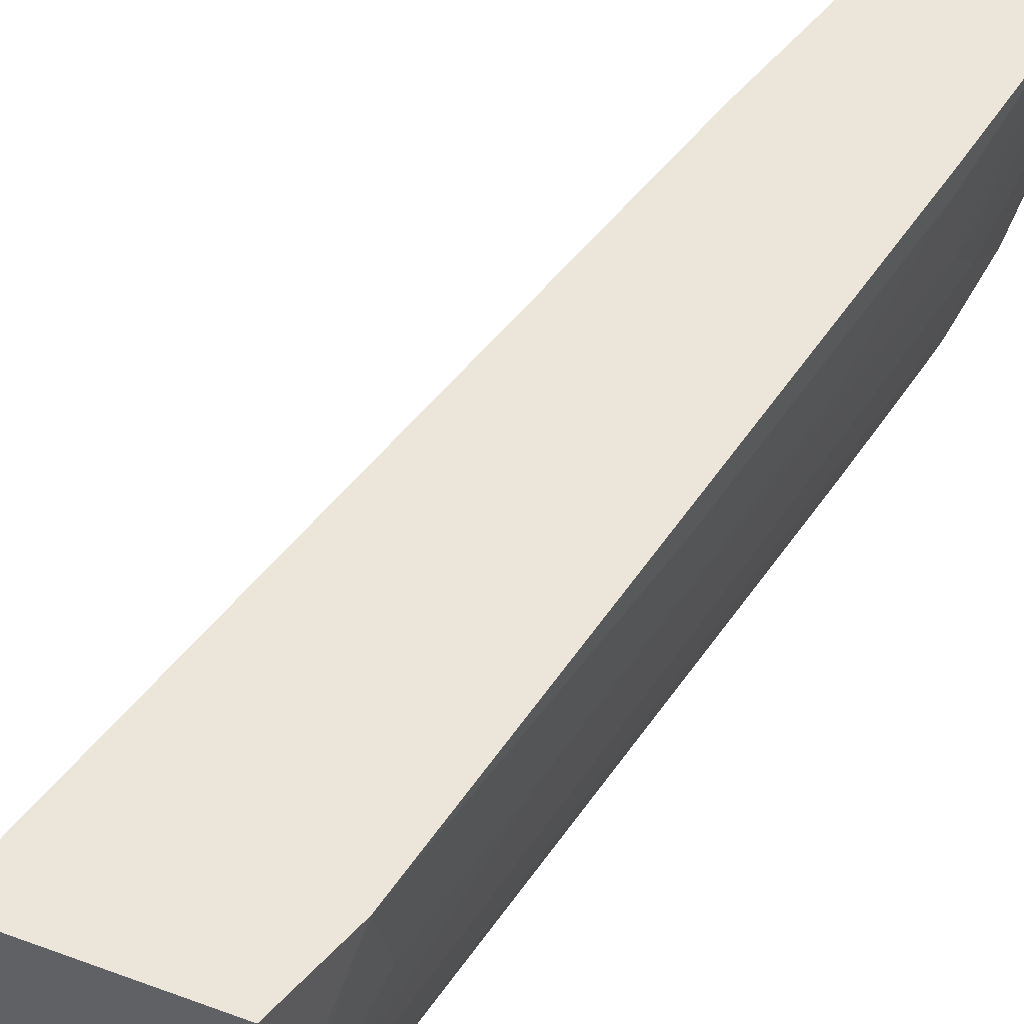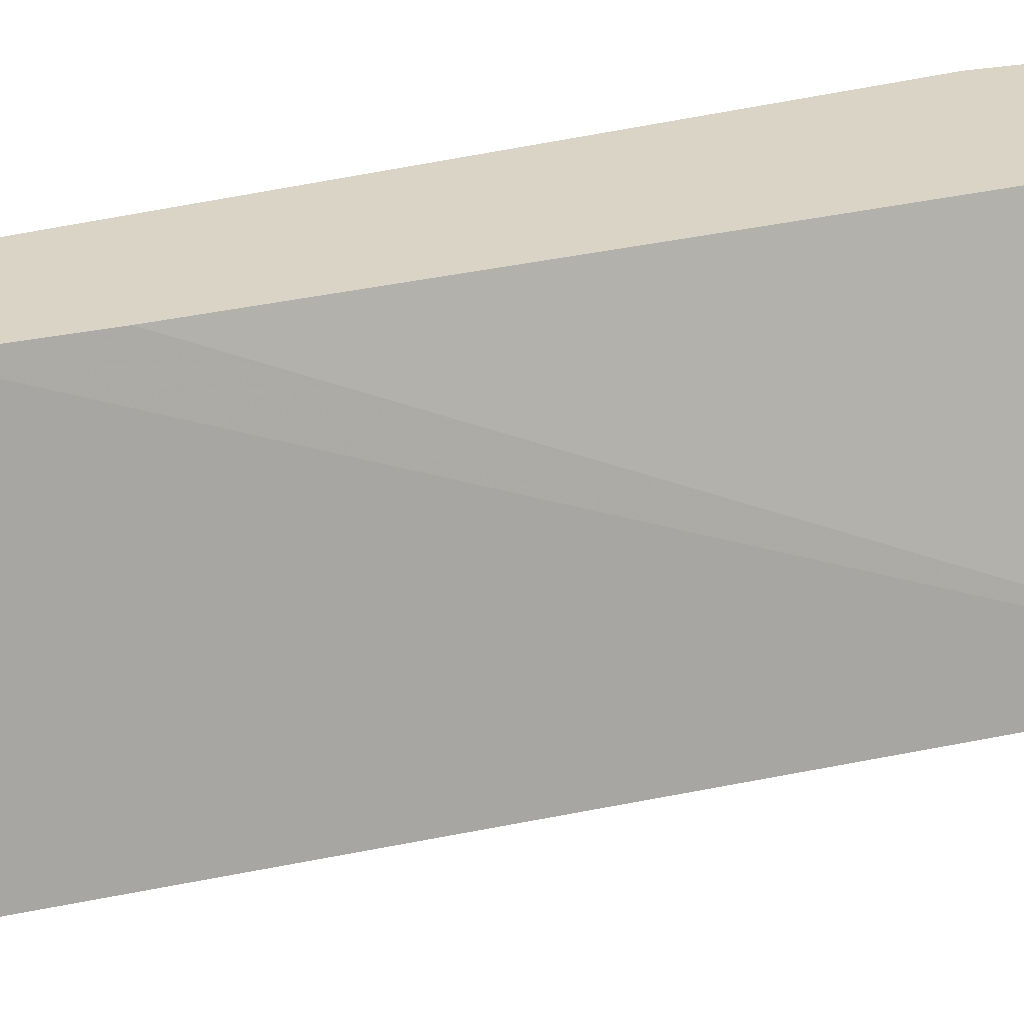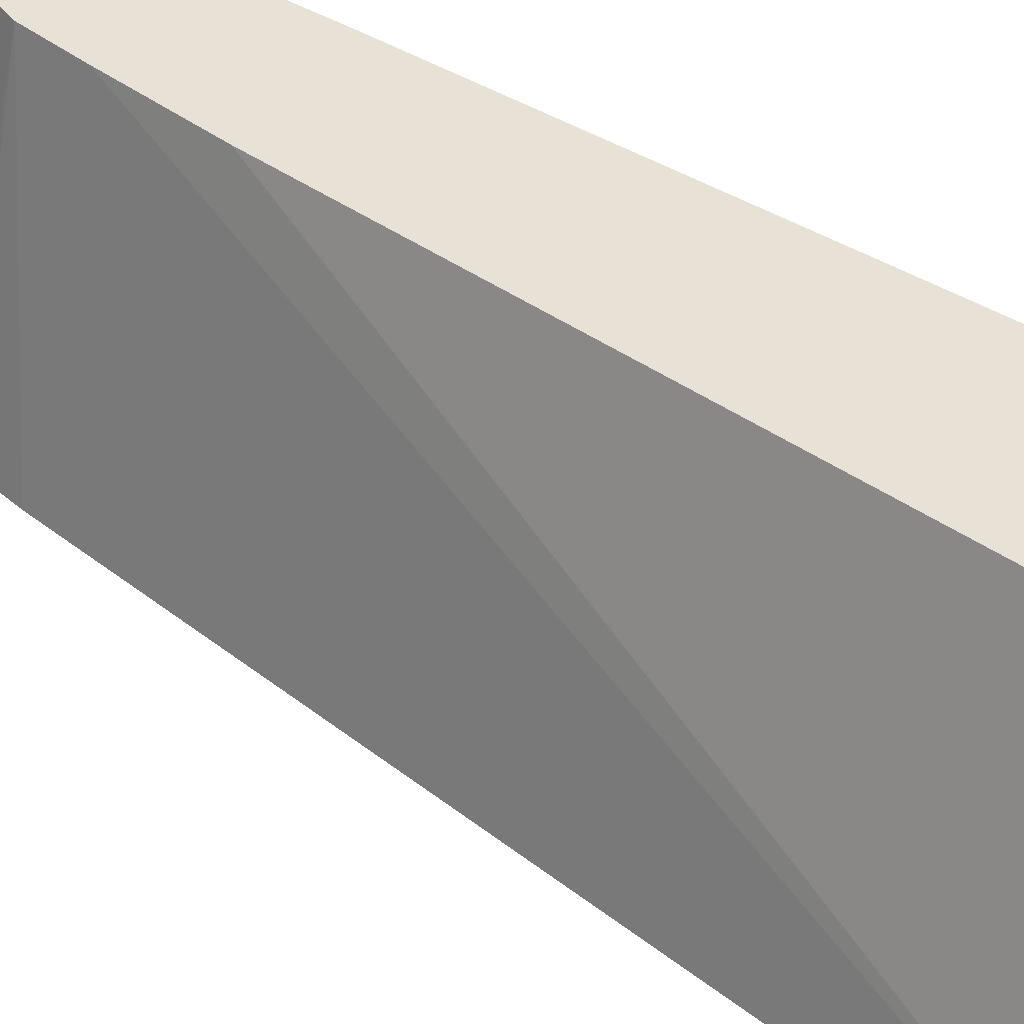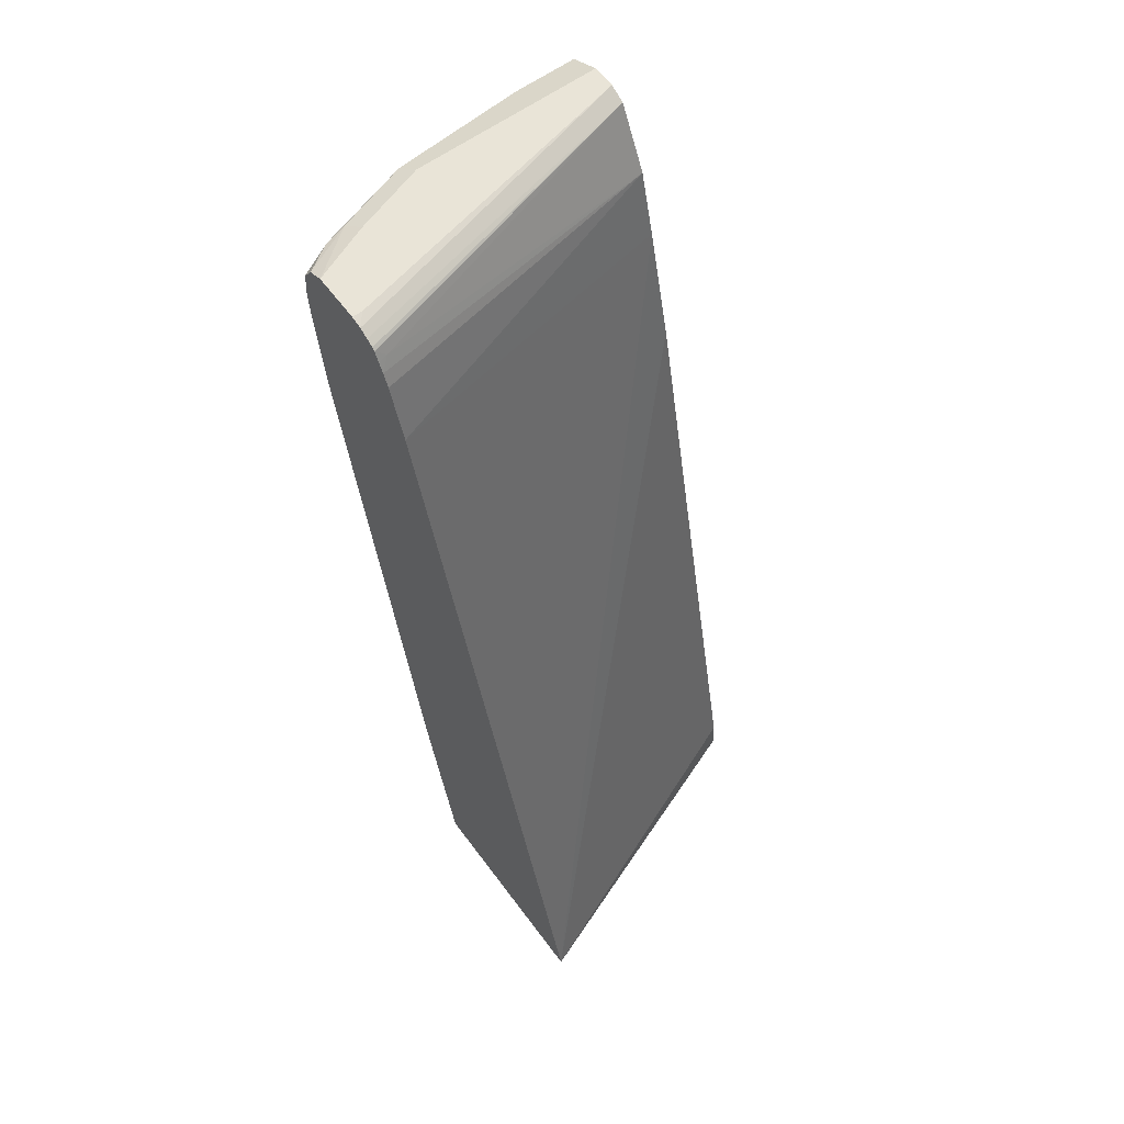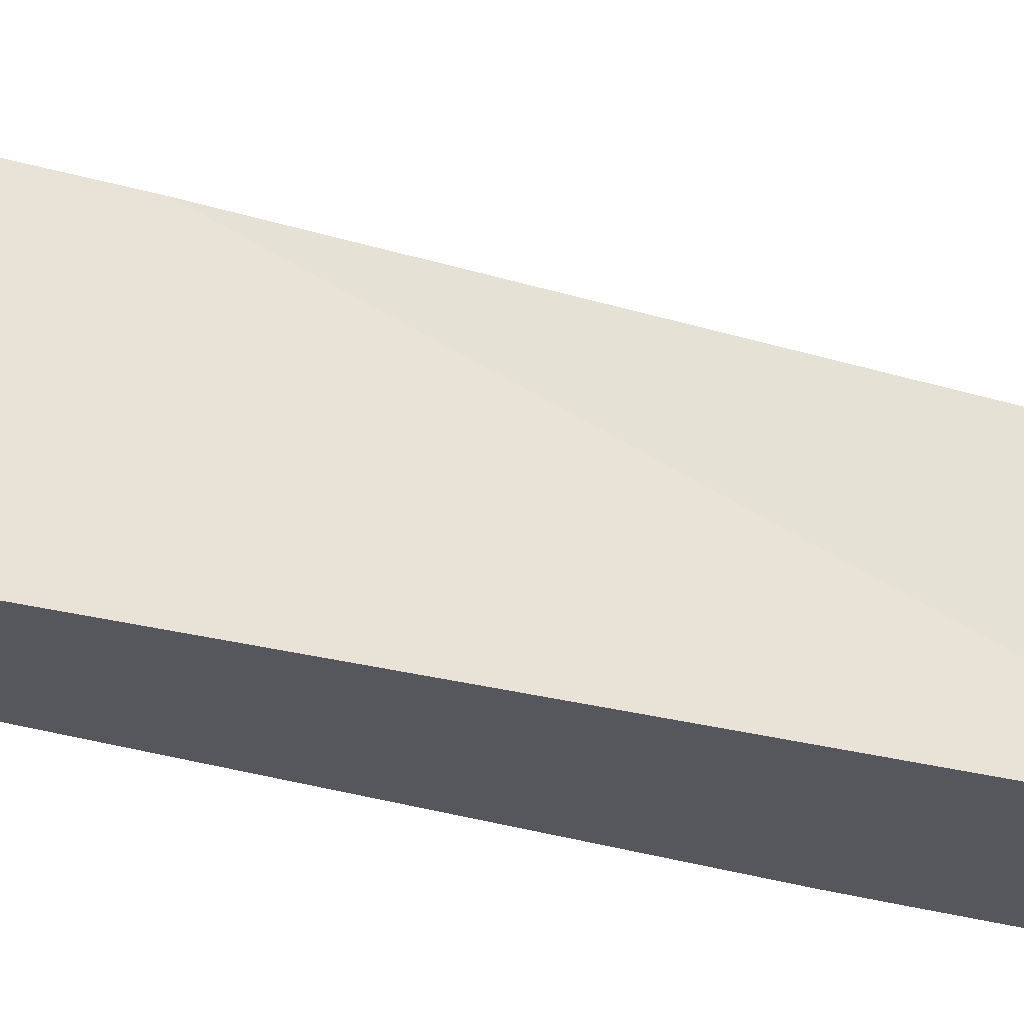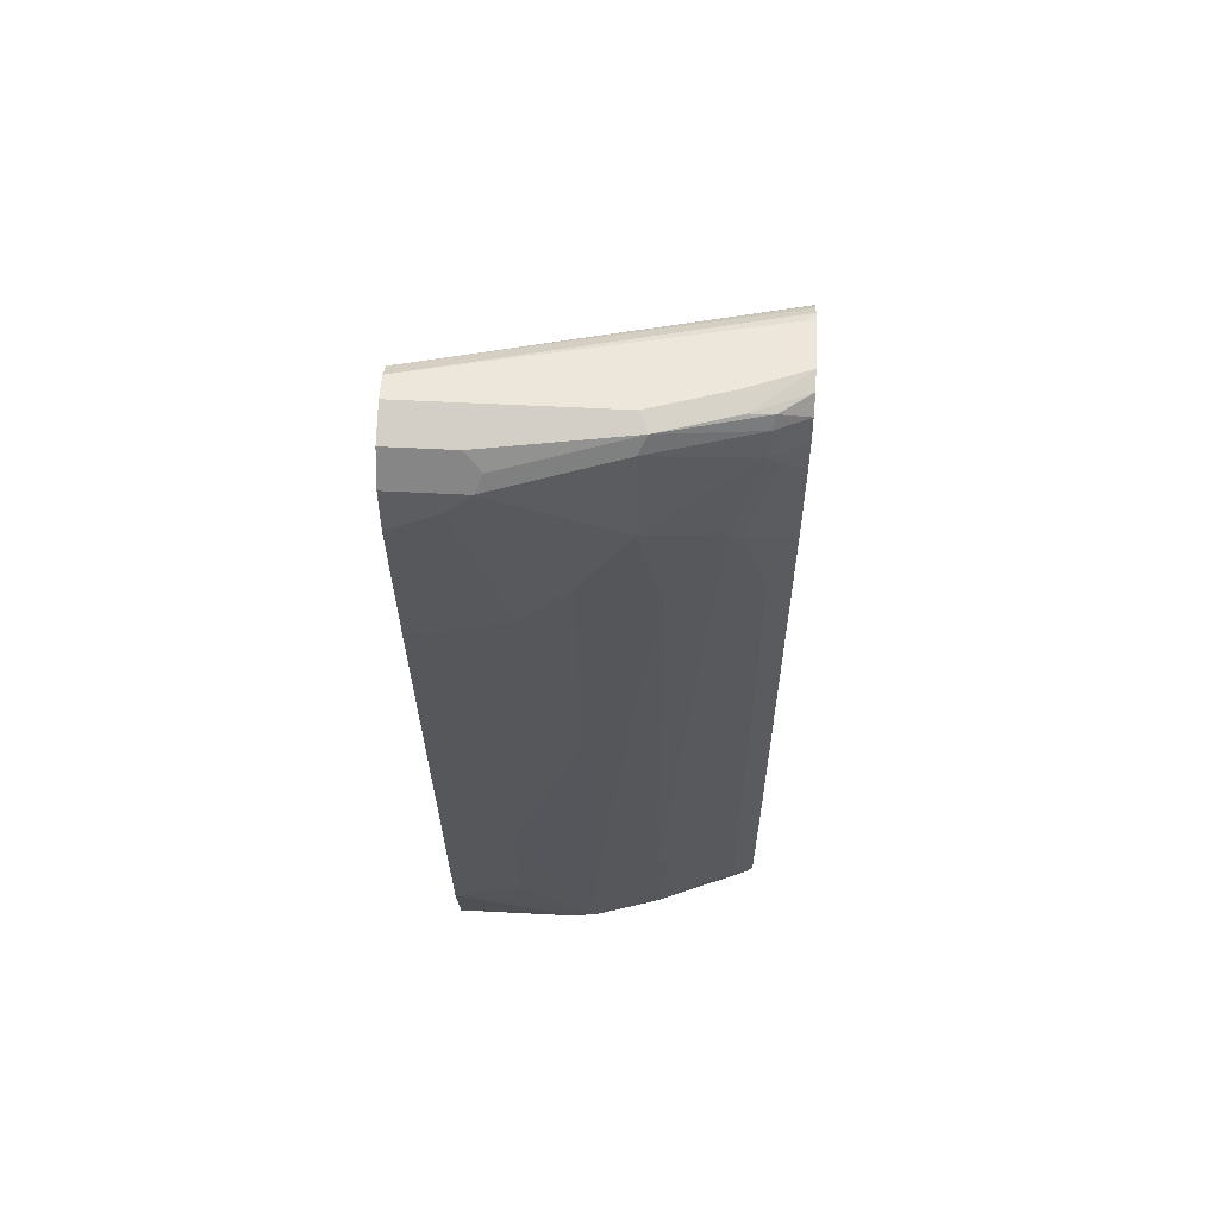
<metadata>
{"format":"obj","ext":"obj","renderer":"f3d","projection":"perspective","resolution":1024,"background":"white","views":[{"elev":47.7,"azim":22.7,"up":"+Z"},{"elev":28.9,"azim":-122.4,"up":"+Z"},{"elev":40.4,"azim":-60.6,"up":"+Z"},{"elev":61.0,"azim":-126.5,"up":"+Y"},{"elev":-27.6,"azim":-127.4,"up":"+Z"},{"elev":54.1,"azim":93.2,"up":"+Y"}]}
</metadata>
<code>
v 0.2541 -0.07208 0.009846
v 0.2542 -0.07208 0.009801
v 0.3358 -0.07208 0.2365
v 0.3381 -0.0507 0.2365
v 0.2541 -0.07195 0.009801
v 0.4058 -0.07208 0.009801
v 0.4564 -0.07208 0.2365
v 0.4394 0.4225 0.2365
v 0.4605 0.509 0.2365
v 0.4109 0.5337 0.009801
v 0.4088 -0.07208 0.01393
v 0.4105 -0.0507 0.009801
v 0.4564 -0.07208 0.1521
v 0.4732 -0.01706 0.2365
v 0.4732 0.5577 0.2365
v 0.4236 0.5746 0.009801
v 0.412 -0.06755 0.01692
v 0.4103 -0.07208 0.01692
v 0.4274 0.03384 0.009801
v 0.4289 0.01692 0.01692
v 0.4547 -0.07208 0.1352
v 0.4564 -0.06755 0.1352
v 0.4732 6.442e-05 0.1859
v 0.4902 0.1015 0.1859
v 0.507 0.2028 0.2197
v 0.507 0.2028 0.2365
v 0.4845 0.5803 0.2365
v 0.4331 0.5916 0.01692
v 0.4278 0.5844 0.009801
v 0.4394 -0.07208 0.08453
v 0.4183 -0.05909 0.02535
v 0.4359 0.07747 0.009801
v 0.4352 0.02538 0.02535
v 0.4541 -0.07208 0.1307
v 0.507 0.2535 0.1352
v 0.4521 0.008458 0.07607
v 0.4564 0.01692 0.08453
v 0.507 0.3042 0.1014
v 0.5409 0.4394 0.169
v 0.524 0.3211 0.1859
v 0.5409 0.4225 0.2197
v 0.5409 0.4225 0.2365
v 0.4958 0.6028 0.2365
v 0.4349 0.5986 0.009801
v 0.4313 0.5916 0.009801
v 0.4697 0.2802 0.009801
v 0.5028 0.4309 0.02535
v 0.524 0.4394 0.08453
v 0.524 0.3887 0.1183
v 0.5409 0.4732 0.1352
v 0.5197 0.4986 0.04226
v 0.524 0.507 0.05071
v 0.5578 0.5577 0.2028
v 0.5577 0.5407 0.2365
v 0.507 0.6085 0.2365
v 0.4418 0.6034 0.009801
v 0.4368 0.6004 0.009801
v 0.5035 0.483 0.009801
v 0.5409 0.5239 0.1014
v 0.5578 0.5746 0.1859
v 0.5197 0.5662 0.02535
v 0.524 0.5746 0.03381
v 0.5578 0.5577 0.2365
v 0.524 0.6085 0.2365
v 0.4564 0.6085 0.01692
v 0.4484 0.6067 0.009801
v 0.5107 0.5507 0.009801
v 0.5409 0.5916 0.1014
v 0.5352 0.6028 0.0958
v 0.5521 0.5859 0.1803
v 0.5465 0.5972 0.1916
v 0.5578 0.5746 0.2365
v 0.512 0.5724 0.009801
v 0.512 0.5746 0.009801
v 0.5092 0.5916 0.009801
v 0.5197 0.5916 0.0317
v 0.524 0.6085 0.1014
v 0.5407 0.6001 0.2365
v 0.4564 0.6085 0.009801
v 0.5183 0.6028 0.04508
v 0.5155 0.6 0.02959
v 0.5465 0.5972 0.2365
v 0.5014 0.6028 0.009801
v 0.507 0.6085 0.05071
v 0.4902 0.6085 0.009801
f 39 60 53
f 39 41 40
f 41 54 42
f 39 50 60
f 43 55 56
f 39 53 54
f 39 54 41
f 48 52 59
f 43 57 44
f 46 58 47
f 47 58 51
f 48 59 50
f 51 58 61
f 50 59 60
f 37 48 38
f 48 50 49
f 43 56 57
f 37 52 48
f 28 44 45
f 36 51 52
f 25 41 42
f 25 40 41
f 51 61 62
f 25 42 26
f 27 43 28
f 28 43 44
f 28 45 29
f 30 31 33
f 30 33 36
f 32 46 33
f 33 46 47
f 33 47 36
f 35 38 48
f 35 48 49
f 35 49 50
f 35 50 39
f 36 47 51
f 36 52 37
f 51 62 52
f 69 78 71
f 53 60 72
f 62 76 68
f 64 78 77
f 65 79 66
f 68 76 69
f 69 80 84
f 69 84 77
f 69 77 78
f 69 71 70
f 69 76 81
f 69 81 80
f 71 78 82
f 75 83 81
f 75 81 76
f 80 81 83
f 80 83 85
f 24 40 25
f 80 85 84
f 62 75 76
f 62 74 75
f 62 73 74
f 61 73 62
f 53 72 63
f 53 63 54
f 55 64 77
f 55 77 84
f 55 84 85
f 55 85 79
f 55 79 65
f 55 65 66
f 52 62 59
f 55 66 56
f 59 62 68
f 59 68 60
f 60 68 69
f 60 69 70
f 60 70 71
f 60 71 82
f 60 82 72
f 61 67 73
f 58 67 61
f 24 39 40
f 30 36 34
f 22 38 35
f 2 79 85
f 2 85 83
f 2 83 75
f 2 75 74
f 2 74 73
f 2 73 67
f 2 67 58
f 2 58 46
f 2 46 32
f 2 32 19
f 2 19 12
f 2 12 6
f 3 7 14
f 3 14 26
f 3 26 42
f 3 42 54
f 3 54 63
f 2 66 79
f 3 63 72
f 2 56 66
f 2 44 57
f 24 35 39
f 1 2 6
f 1 6 11
f 1 11 18
f 1 30 34
f 1 34 21
f 1 21 13
f 1 13 7
f 1 7 3
f 1 3 4
f 1 4 5
f 1 5 2
f 2 5 10
f 2 10 16
f 2 16 29
f 2 29 45
f 2 45 44
f 2 57 56
f 3 72 82
f 1 18 30
f 3 78 64
f 14 24 25
f 14 25 26
f 15 27 28
f 15 28 29
f 15 29 16
f 17 30 18
f 17 20 31
f 17 31 30
f 19 32 20
f 20 32 33
f 20 33 31
f 21 34 22
f 22 35 24
f 22 24 23
f 22 37 38
f 22 36 37
f 3 82 78
f 14 23 24
f 14 22 23
f 22 34 36
f 13 21 22
f 13 22 14
f 3 43 27
f 3 27 15
f 3 15 9
f 3 9 8
f 3 8 4
f 4 8 5
f 5 8 9
f 3 55 43
f 6 12 11
f 12 20 17
f 5 9 10
f 12 19 20
f 11 17 18
f 3 64 55
f 11 12 17
f 10 15 16
f 9 15 10
f 7 13 14

</code>
